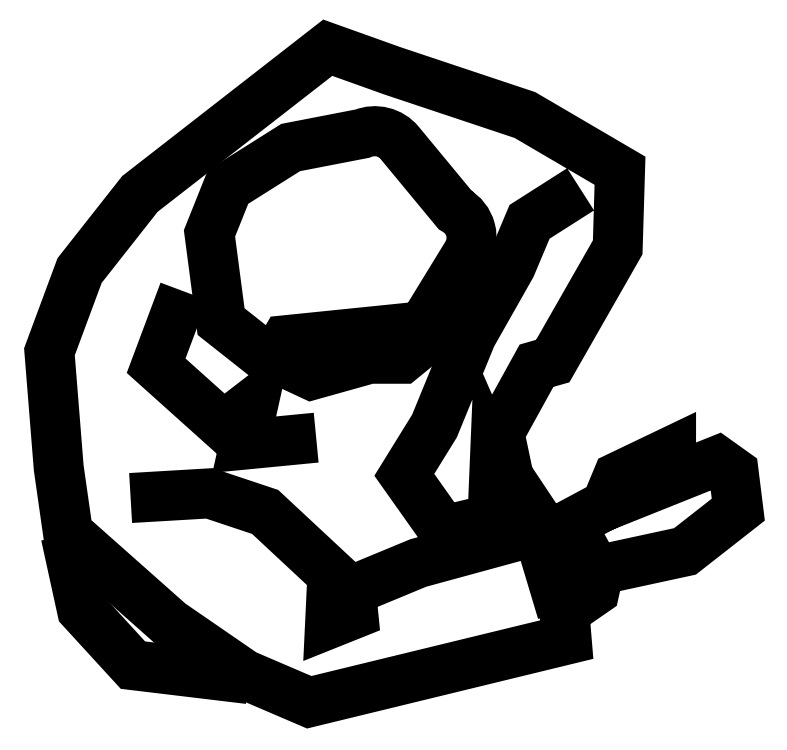
<metadata>
{"format":"dxf","ext":"dxf","renderer":"ezdxf+matplotlib","layout":"modelspace","background":"white","min_lineweight":24,"dpi":150}
</metadata>
<code>
0
SECTION
2
ENTITIES
0
POLYLINE
8
0
66
     1
10
0
20
0
30
0
70
     1
0
VERTEX
8
0
10
131.7
20
57.38
30
0
0
VERTEX
8
0
10
131.7
20
57.44
30
0
42
0.4267
0
VERTEX
8
0
10
131.7
20
57.48
30
0
0
VERTEX
8
0
10
131.6
20
57.55
30
0
42
0.3284
0
VERTEX
8
0
10
131.6
20
57.55
30
0
0
VERTEX
8
0
10
131.5
20
57.54
30
0
0
VERTEX
8
0
10
131.5
20
57.51
30
0
0
VERTEX
8
0
10
131.5
20
57.46
30
0
0
VERTEX
8
0
10
131.5
20
57.38
30
0
0
VERTEX
8
0
10
131.5
20
57.35
30
0
0
VERTEX
8
0
10
131.5
20
57.35
30
0
0
VERTEX
8
0
10
131.5
20
57.37
30
0
0
SEQEND
8
0
0
POLYLINE
8
0
66
     1
10
0
20
0
30
0
0
VERTEX
8
0
10
131.5
20
57.35
30
0
0
VERTEX
8
0
10
131.6
20
57.33
30
0
0
VERTEX
8
0
10
131.6
20
57.35
30
0
0
VERTEX
8
0
10
131.6
20
57.35
30
0
0
VERTEX
8
0
10
131.7
20
57.4
30
0
0
VERTEX
8
0
10
131.7
20
57.44
30
0
0
SEQEND
8
0
0
POLYLINE
8
0
66
     1
10
0
20
0
30
0
0
VERTEX
8
0
10
131.8
20
57.16
30
0
0
VERTEX
8
0
10
131.8
20
57.2
30
0
0
SEQEND
8
0
0
POLYLINE
8
0
66
     1
10
0
20
0
30
0
0
VERTEX
8
0
10
131.8
20
57.12
30
0
0
VERTEX
8
0
10
131.8
20
57.18
30
0
0
SEQEND
8
0
0
POLYLINE
8
0
66
     1
10
0
20
0
30
0
0
VERTEX
8
0
10
131.4
20
57.41
30
0
0
VERTEX
8
0
10
131.4
20
57.34
30
0
0
VERTEX
8
0
10
131.5
20
57.29
30
0
0
VERTEX
8
0
10
131.5
20
57.31
30
0
0
VERTEX
8
0
10
131.5
20
57.27
30
0
0
VERTEX
8
0
10
131.6
20
57.28
30
0
0
SEQEND
8
0
0
POLYLINE
8
0
66
     1
10
0
20
0
30
0
0
VERTEX
8
0
10
131.3
20
57.19
30
0
0
VERTEX
8
0
10
131.4
20
57.12
30
0
0
VERTEX
8
0
10
131.4
20
57.07
30
0
0
VERTEX
8
0
10
131.5
20
57.06
30
0
0
SEQEND
8
0
0
POLYLINE
8
0
66
     1
10
0
20
0
30
0
0
VERTEX
8
0
10
131.8
20
57.5
30
0
0
VERTEX
8
0
10
131.8
20
57.47
30
0
0
VERTEX
8
0
10
131.7
20
57.43
30
0
0
VERTEX
8
0
10
131.7
20
57.37
30
0
0
VERTEX
8
0
10
131.7
20
57.29
30
0
0
VERTEX
8
0
10
131.6
20
57.24
30
0
0
VERTEX
8
0
10
131.7
20
57.19
30
0
0
VERTEX
8
0
10
131.7
20
57.2
30
0
0
VERTEX
8
0
10
131.7
20
57.25
30
0
0
VERTEX
8
0
10
131.7
20
57.22
30
0
0
VERTEX
8
0
10
131.8
20
57.22
30
0
0
VERTEX
8
0
10
131.7
20
57.24
30
0
0
VERTEX
8
0
10
131.7
20
57.28
30
0
0
VERTEX
8
0
10
131.8
20
57.34
30
0
0
VERTEX
8
0
10
131.8
20
57.35
30
0
0
VERTEX
8
0
10
131.8
20
57.45
30
0
0
VERTEX
8
0
10
131.8
20
57.52
30
0
0
VERTEX
8
0
10
131.8
20
57.57
30
0
0
VERTEX
8
0
10
131.6
20
57.61
30
0
0
VERTEX
8
0
10
131.6
20
57.63
30
0
0
VERTEX
8
0
10
131.4
20
57.5
30
0
0
VERTEX
8
0
10
131.4
20
57.43
30
0
0
VERTEX
8
0
10
131.3
20
57.36
30
0
0
VERTEX
8
0
10
131.3
20
57.25
30
0
0
VERTEX
8
0
10
131.3
20
57.19
30
0
0
VERTEX
8
0
10
131.4
20
57.11
30
0
0
VERTEX
8
0
10
131.5
20
57.06
30
0
0
VERTEX
8
0
10
131.6
20
57.04
30
0
0
VERTEX
8
0
10
131.8
20
57.09
30
0
0
VERTEX
8
0
10
131.8
20
57.12
30
0
0
VERTEX
8
0
10
131.8
20
57.14
30
0
0
VERTEX
8
0
10
131.8
20
57.16
30
0
0
VERTEX
8
0
10
131.9
20
57.17
30
0
0
VERTEX
8
0
10
132
20
57.21
30
0
0
VERTEX
8
0
10
131.9
20
57.25
30
0
0
VERTEX
8
0
10
131.9
20
57.26
30
0
0
VERTEX
8
0
10
131.9
20
57.23
30
0
0
VERTEX
8
0
10
131.9
20
57.26
30
0
0
VERTEX
8
0
10
131.9
20
57.26
30
0
0
VERTEX
8
0
10
131.8
20
57.24
30
0
0
VERTEX
8
0
10
131.8
20
57.22
30
0
0
VERTEX
8
0
10
131.8
20
57.18
30
0
0
VERTEX
8
0
10
131.8
20
57.19
30
0
0
VERTEX
8
0
10
131.7
20
57.16
30
0
0
VERTEX
8
0
10
131.6
20
57.14
30
0
0
VERTEX
8
0
10
131.6
20
57.12
30
0
0
VERTEX
8
0
10
131.6
20
57.11
30
0
0
VERTEX
8
0
10
131.6
20
57.15
30
0
0
VERTEX
8
0
10
131.5
20
57.21
30
0
0
VERTEX
8
0
10
131.5
20
57.23
30
0
0
VERTEX
8
0
10
131.4
20
57.22
30
0
0
SEQEND
8
0
0
ENDSEC
0
EOF

</code>
